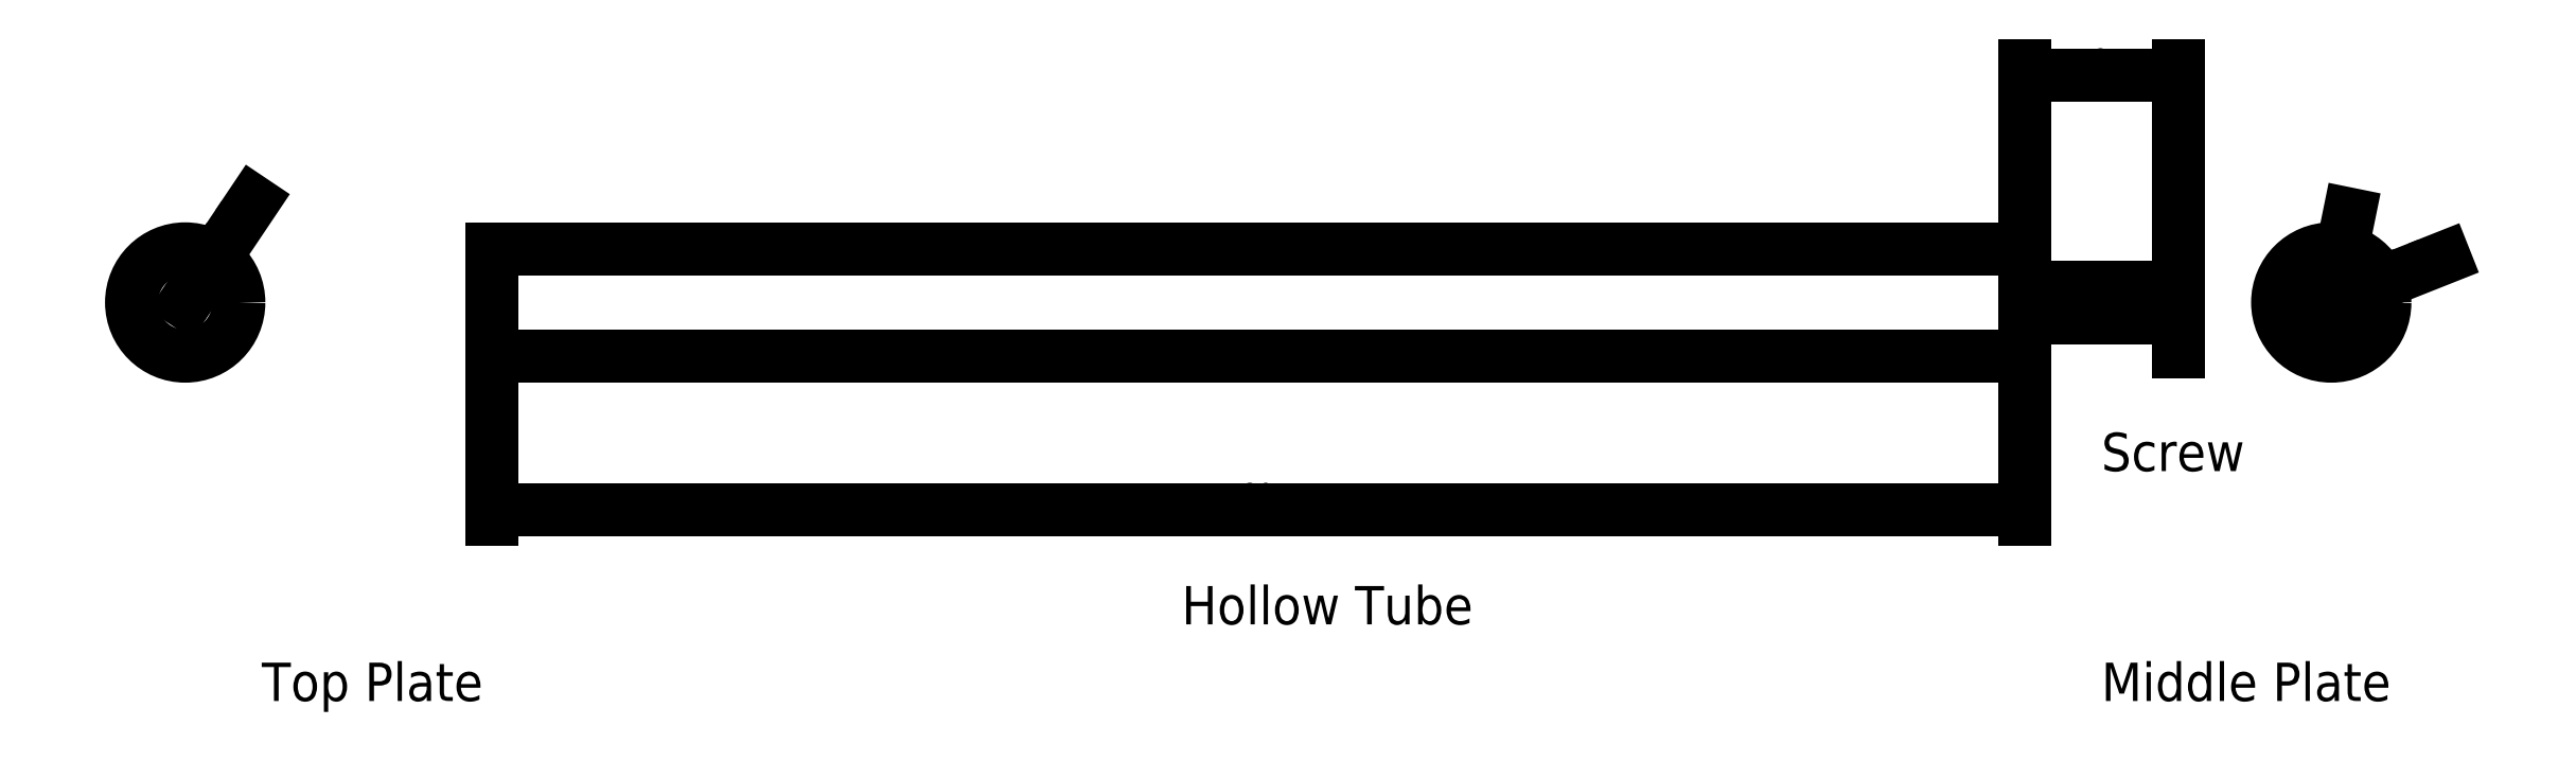
<metadata>
{"format":"dxf","ext":"dxf","renderer":"ezdxf+matplotlib","layout":"modelspace","background":"white","min_lineweight":24,"dpi":150}
</metadata>
<code>
0
SECTION
2
ENTITIES
0
LINE
8
0
10
0
20
0
11
20
21
0
0
LINE
8
0
10
20
20
0
11
20
21
1.4
0
LINE
8
0
10
20
20
1.4
11
0
21
1.4
0
LINE
8
0
10
0
20
1.4
11
0
21
0
0
LINE
8
0
10
20
20
0.5
11
22
21
0.5
0
LINE
8
0
10
22
20
0.5
11
22
21
0.9
0
LINE
8
0
10
22
20
0.9
11
20
21
0.9
0
LINE
8
0
10
20
20
0.9
11
20
21
0.5
0
CIRCLE
8
0
10
-4
20
0.7
40
0.7
0
DIMENSION
8
0
2
*D1
10
22
20
3.67
30
0
11
21
21
3.858
31
0
70
33
71
5
3
Standard
53
0
210
0
220
0
230
1
13
20
23
0
33
0
14
22
24
0
34
0
0
CIRCLE
8
0
10
24
20
0.7
40
0.7
0
CIRCLE
8
0
10
24
20
0.7
40
0.15
0
DIMENSION
8
0
2
*D2
10
24
20
0.7
30
0
11
24.99
21
1.296
31
0
70
36
71
5
3
Standard
53
0
210
0
220
0
230
1
15
24.65
25
0.9581
35
0
40
0
0
DIMENSION
8
0
2
*D3
10
24
20
0.7
30
0
11
23.95
21
1.388
31
0
70
36
71
5
3
Standard
53
0
210
0
220
0
230
1
15
24.03
25
0.847
35
0
40
0
0
DIMENSION
8
0
2
*D4
10
-4
20
0.7
30
0
11
-3.518
21
1.755
31
0
70
36
71
5
3
Standard
53
0
210
0
220
0
230
1
15
-3.61
25
1.281
35
0
40
0
0
DIMENSION
8
0
2
*D5
10
20
20
-2
30
0
11
10
21
-1.812
31
0
70
32
71
5
72
0
3
Standard
53
0
210
0
220
0
230
1
13
0
23
0
33
0
14
20
24
0
34
0
0
MTEXT
8
0
10
9
20
-3
30
0
40
0.5
41
3.986
71
1
72
1
1
Hollow Tube
7

210
0
220
0
230
1
50
0
73
2
44
0.1
0
MTEXT
8
0
10
21
20
-1
30
0
40
0.5
41
1.833
71
1
72
1
1
Screw
7

210
0
220
0
230
1
50
0
73
2
44
0.1
0
MTEXT
8
0
10
21
20
-4
30
0
40
0.5
41
4.042
71
1
72
1
1
Middle Plate
7

210
0
220
0
230
1
50
0
73
2
44
0.1
0
MTEXT
8
0
10
-3
20
-4
30
0
40
0.5
41
3.208
71
1
72
1
1
Top Plate
7

210
0
220
0
230
1
50
0
73
2
44
0.1
0
ENDSEC
0
EOF

</code>
